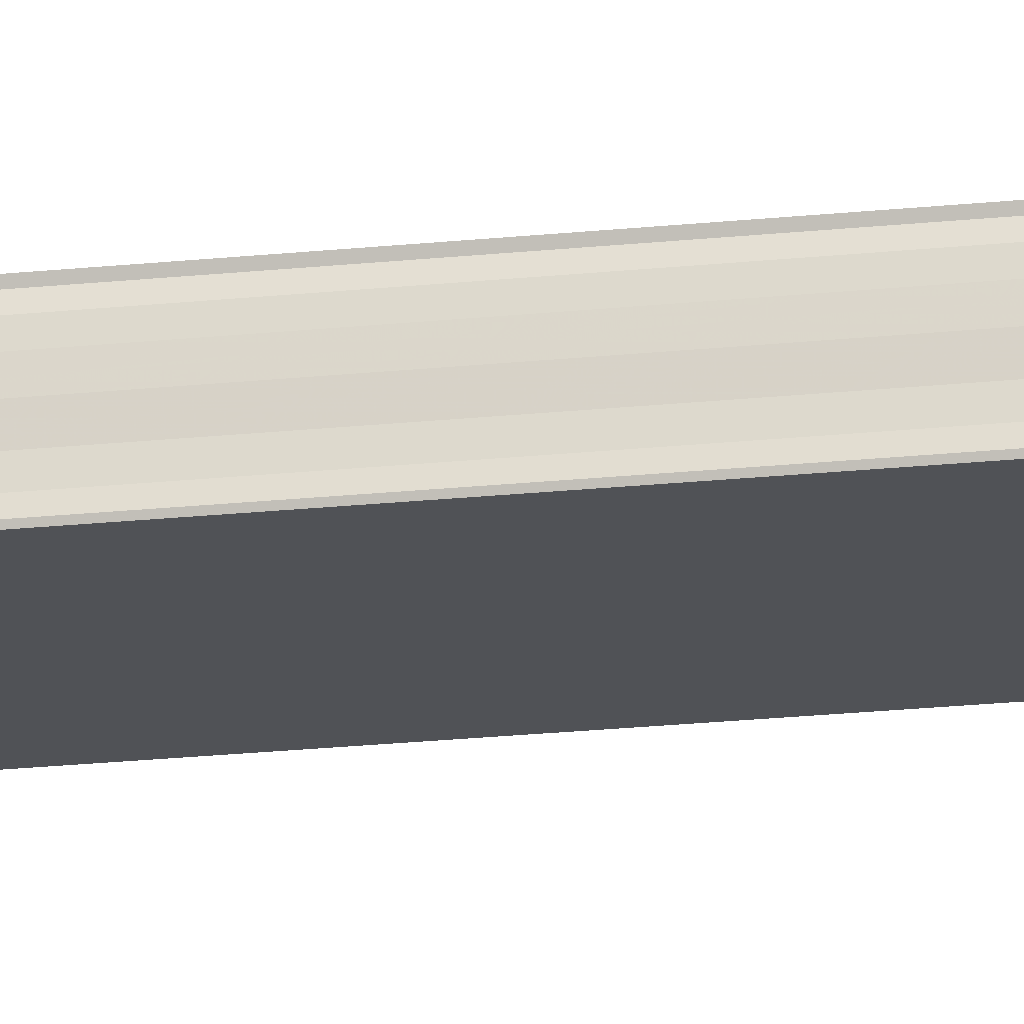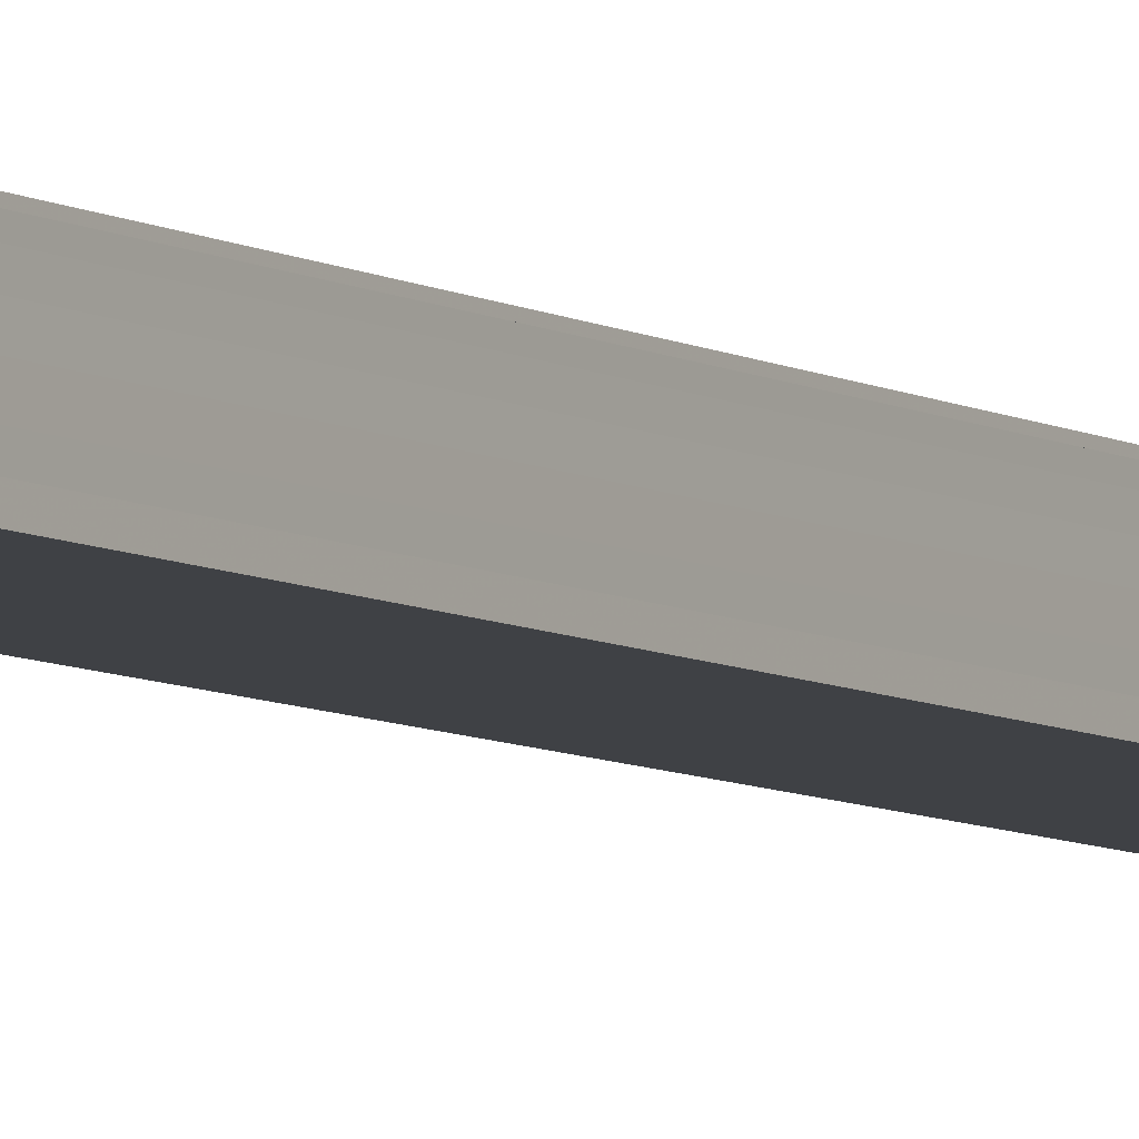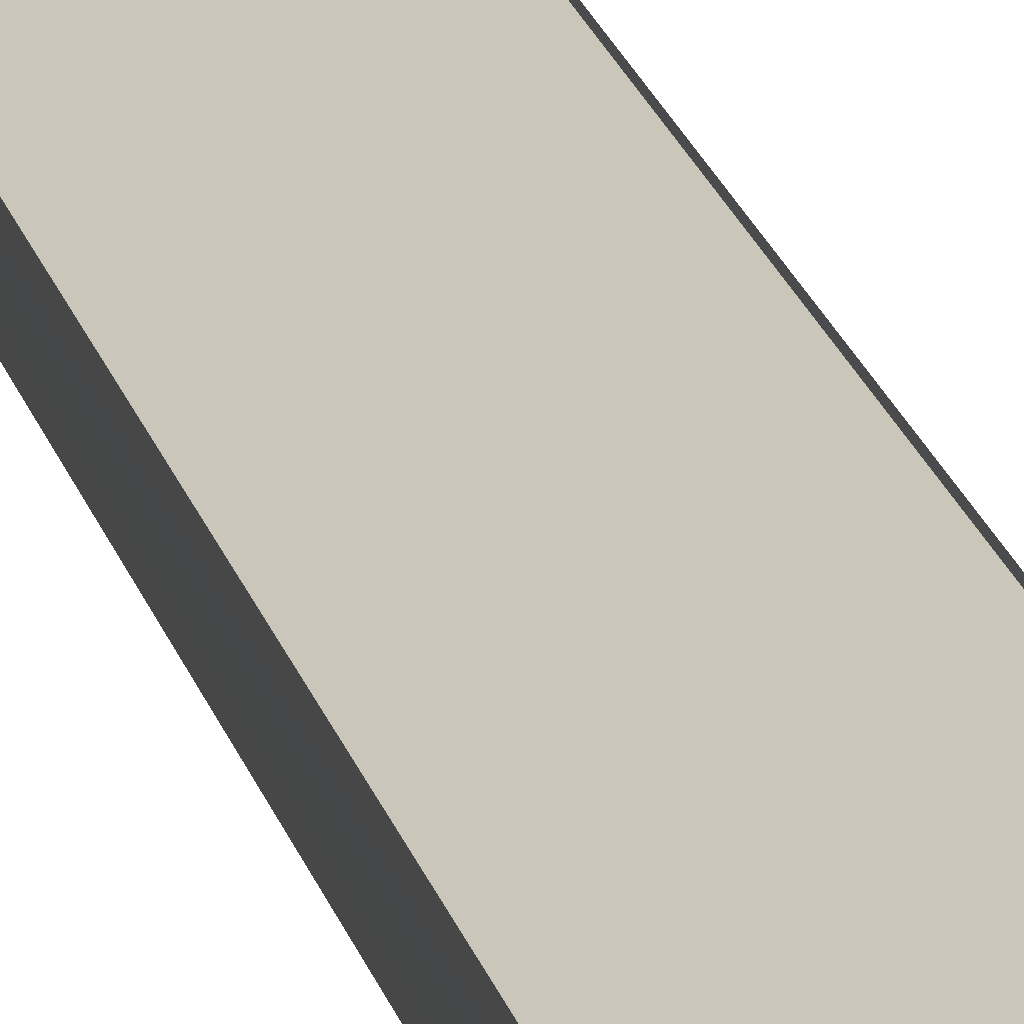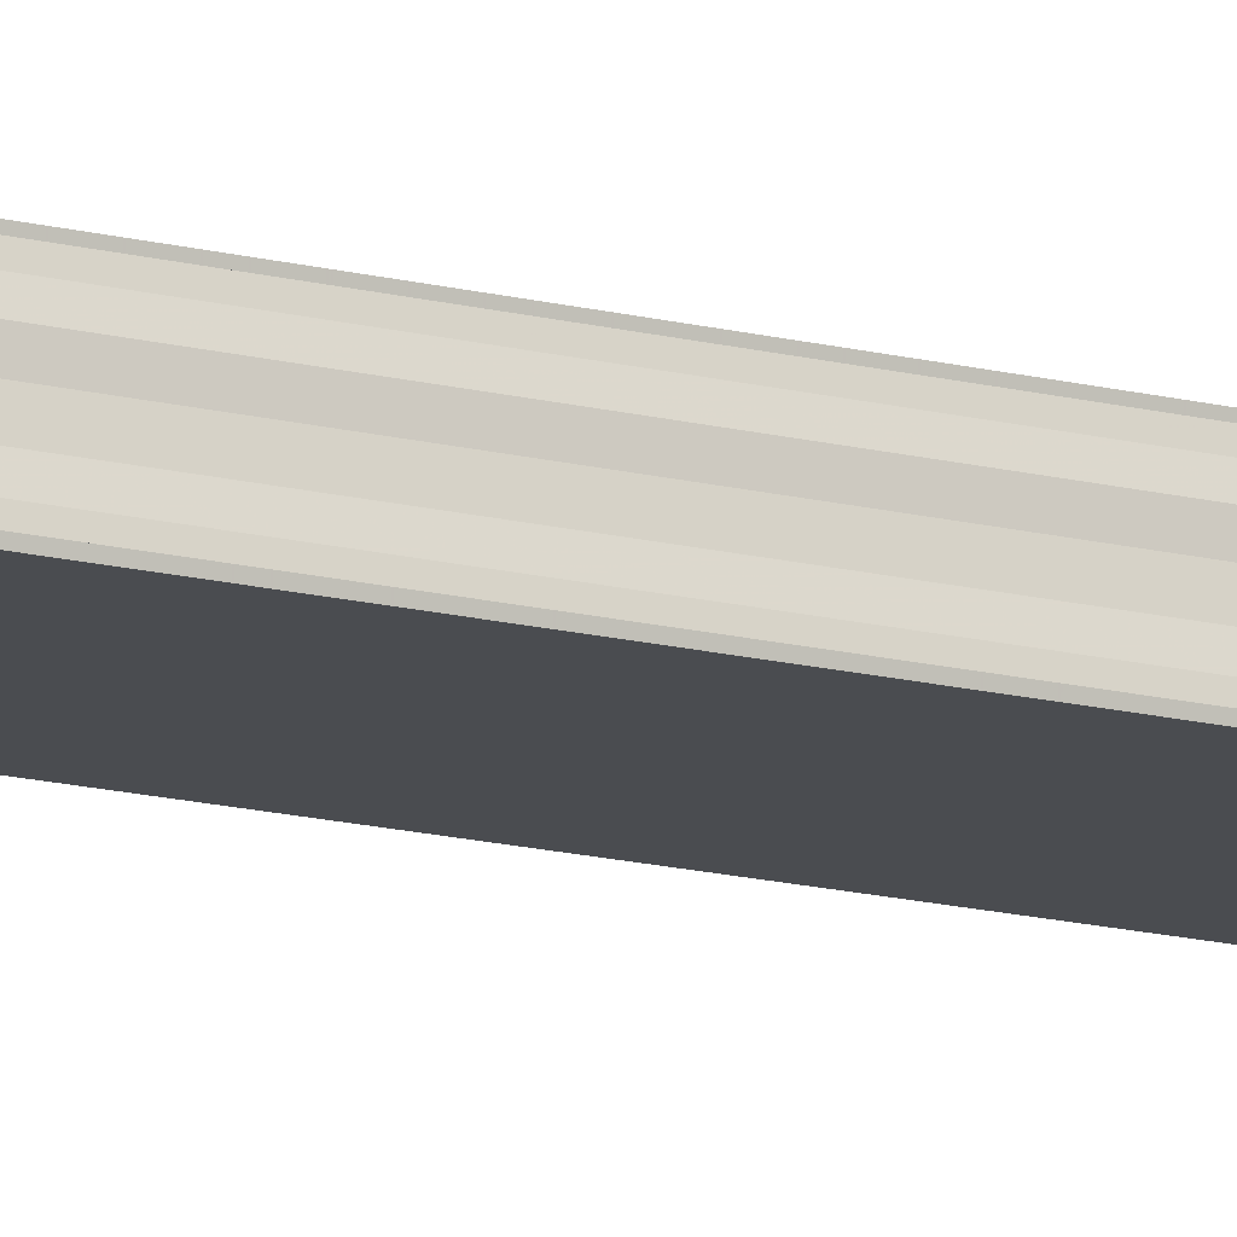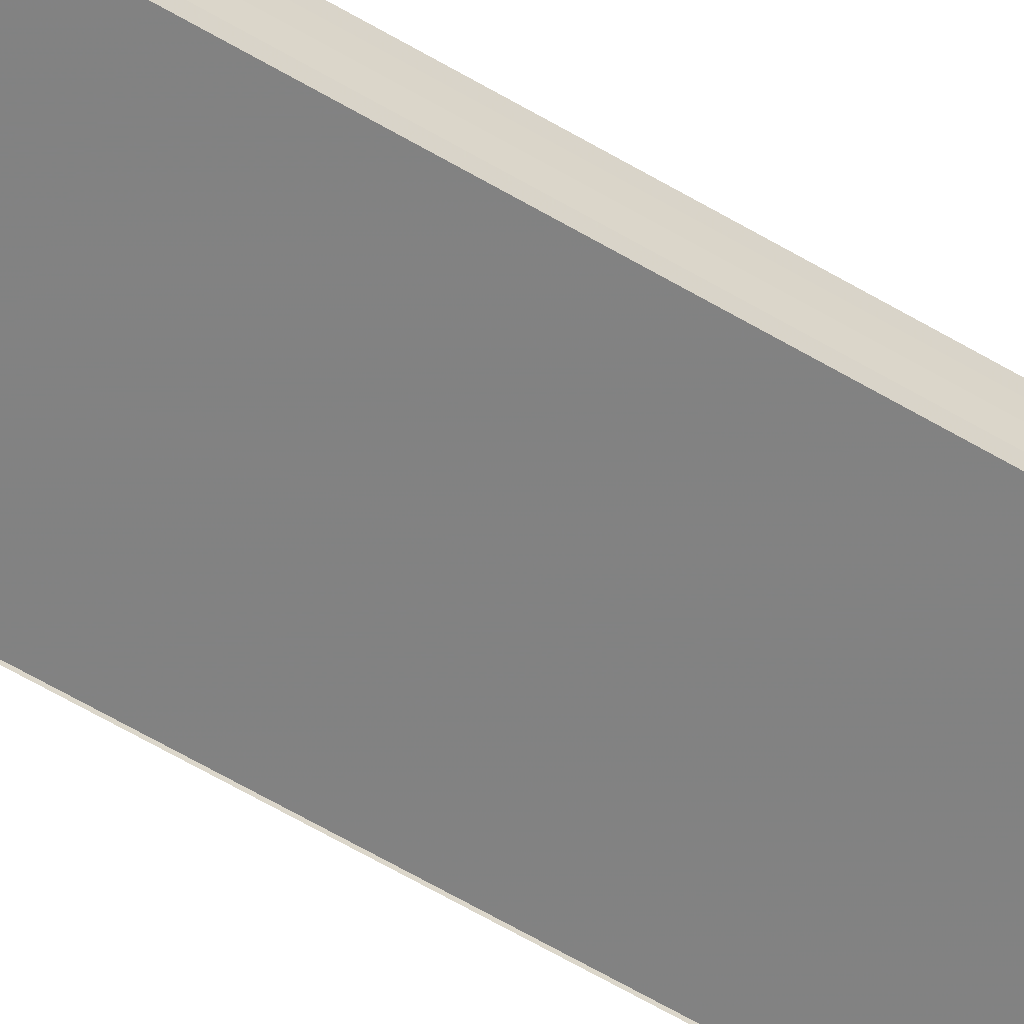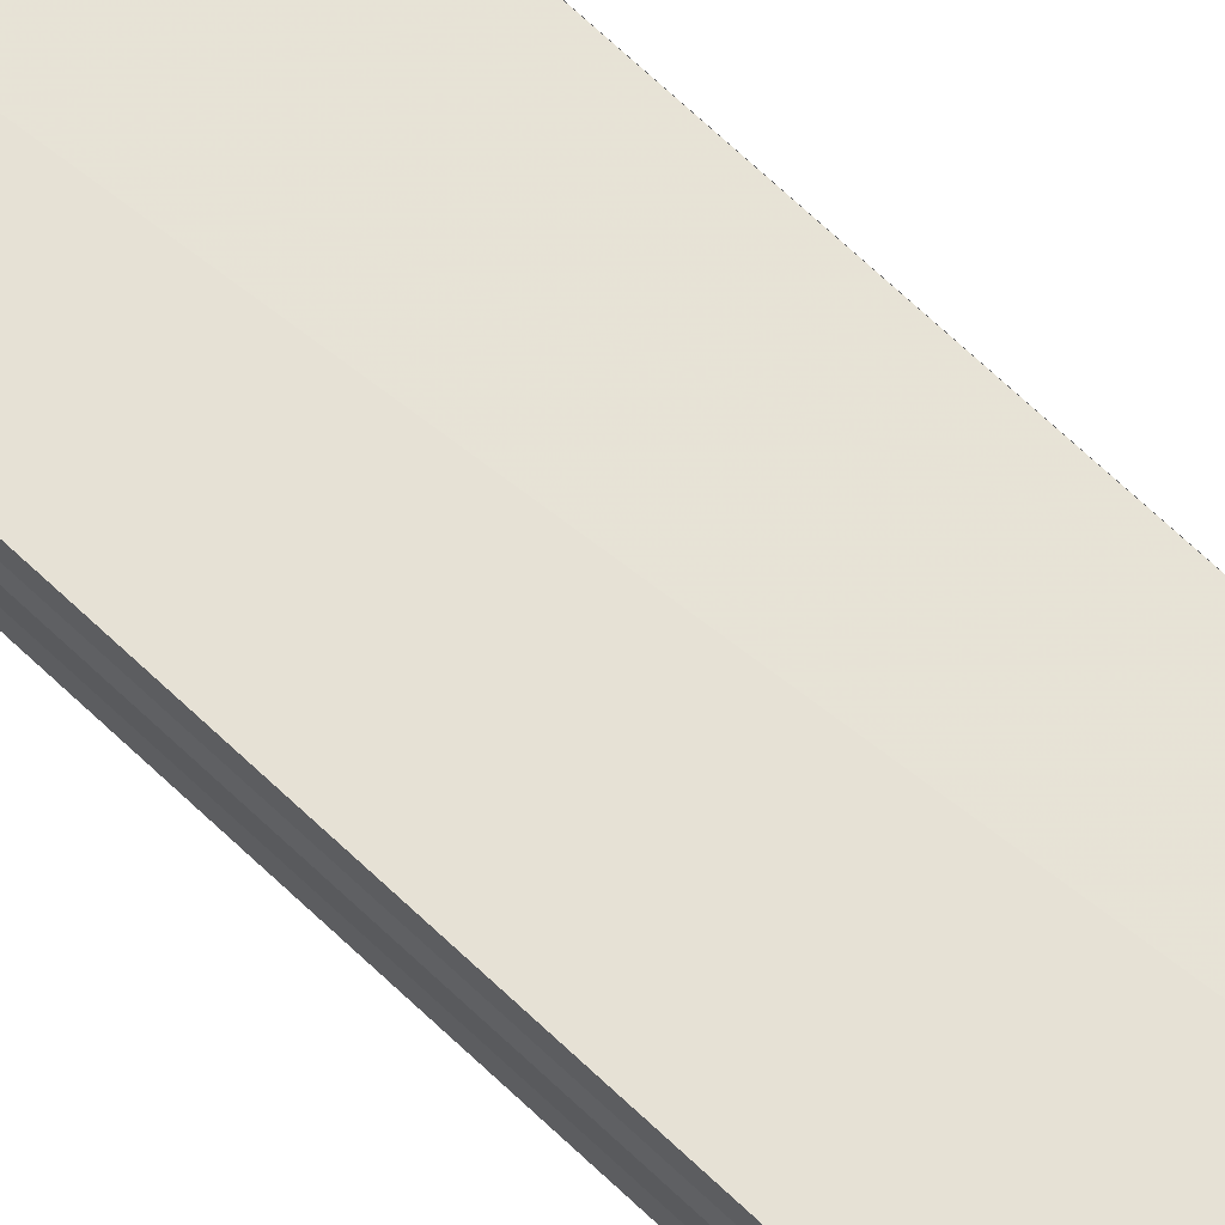
<metadata>
{"format":"obj","ext":"obj","renderer":"f3d","projection":"perspective","resolution":1024,"background":"white","views":[{"elev":-23.4,"azim":-80.1,"up":"+Z"},{"elev":-6.7,"azim":-149.1,"up":"+Z"},{"elev":21.1,"azim":166.1,"up":"+Z"},{"elev":-17.0,"azim":-116.3,"up":"+Z"},{"elev":-58.9,"azim":58.2,"up":"+Z"},{"elev":60.9,"azim":135.4,"up":"+Z"}]}
</metadata>
<code>
o 8854
v 2229 1860 10.29
v 2229 1860 10.29
v 2229 1860 10.29
v 2229 1860 10.29
v 2229 1860 10.29
v 2229 1860 10.29
v 2229 1860 10.29
v 2229 1860 10.29
v 2229 1860 10.29
v 2229 1860 10.29
v 2229 1860 10.29
v 2229 1860 10.29
v 2229 1860 10.29
v 2229 1860 10.29
v 2229 1860 10.29
v 2229 1860 10.29
v 2229 1860 10.29
v 2229 1860 10.29
v 2229 1860 10.29
v 2229 1860 10.29
v 2229 1860 10.29
v 2229 1860 10.29
v 2229 1860 10.29
v 2229 1860 10.29
v 2229 1860 10.29
v 2229 1860 10.29
v 2229 1860 10.29
v 2229 1860 10.29
v 2229 1860 10.29
v 2229 1860 10.29
v 2229 1860 10.29
v 2229 1860 10.29
v 2229 1860 10.29
v 2229 1860 10.29
v 2229 1860 10.29
v 2229 1860 10.29
v 2229 1860 10.29
v 2229 1860 10.29
v 2229 1860 10.29
v 2229 1860 10.29
v 2229 1860 10.29
v 2229 1860 10.29
v 2229 1860 10.29
v 2229 1860 10.29
v 2229 1860 10.29
v 2229 1860 10.29
v 2229 1860 10.29
v 2229 1860 10.29
v 2229 1860 10.29
v 2229 1860 10.29
v 2229 1860 10.29
v 2229 1860 10.29
v 2229 1860 10.29
v 2229 1860 10.29
v 2229 1860 10.29
v 2229 1860 10.29
v 2229 1860 10.29
v 2229 1860 10.29
v 2229 1860 10.29
v 2229 1860 10.29
v 2229 1860 10.29
v 2229 1860 10.29
v 2229 1860 10.29
v 2229 1860 10.29
v 2229 1860 10.29
f 1 2 3
f 2 4 5
f 6 1 7
f 8 6 9
f 9 10 11
f 11 12 13
f 13 14 15
f 15 16 17
f 18 16 19
f 18 19 20
f 18 20 21
f 18 22 16
f 18 21 23
f 18 23 24
f 25 24 26
f 27 28 25
f 29 23 30
f 29 31 32
f 33 34 29
f 33 35 29
f 36 24 37
f 38 39 36
f 40 38 36
f 41 38 40
f 42 41 40
f 42 37 43
f 42 43 44
f 42 44 45
f 42 45 46
f 42 46 47
f 42 47 48
f 18 41 42
f 49 18 42
f 50 18 49
f 51 50 49
f 52 50 51
f 53 52 51
f 54 52 55
f 56 57 55
f 55 58 59
f 60 61 62
f 63 61 64
f 62 22 65
f 64 22 65

</code>
